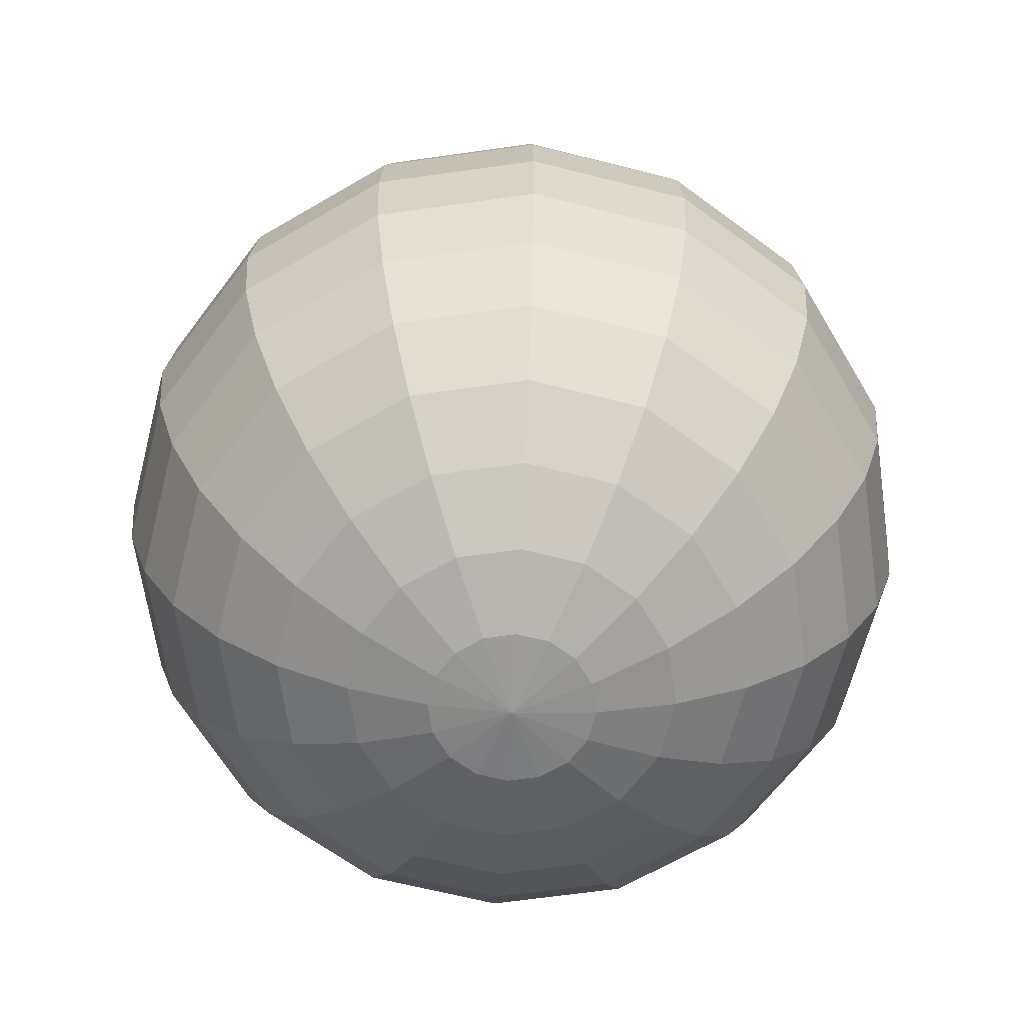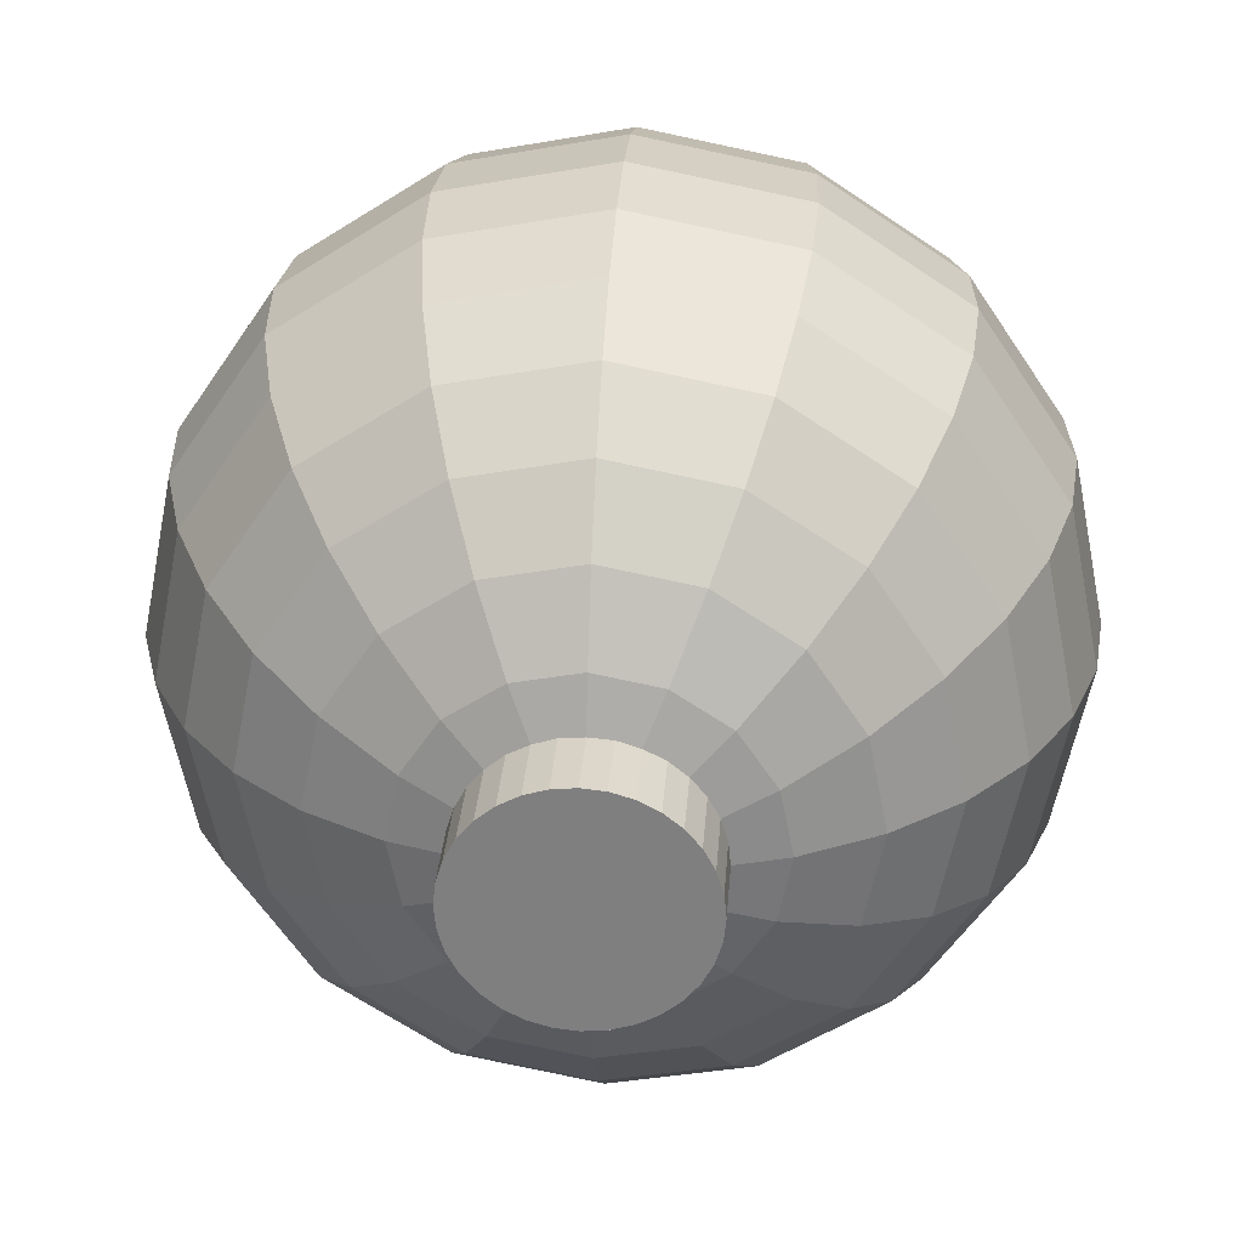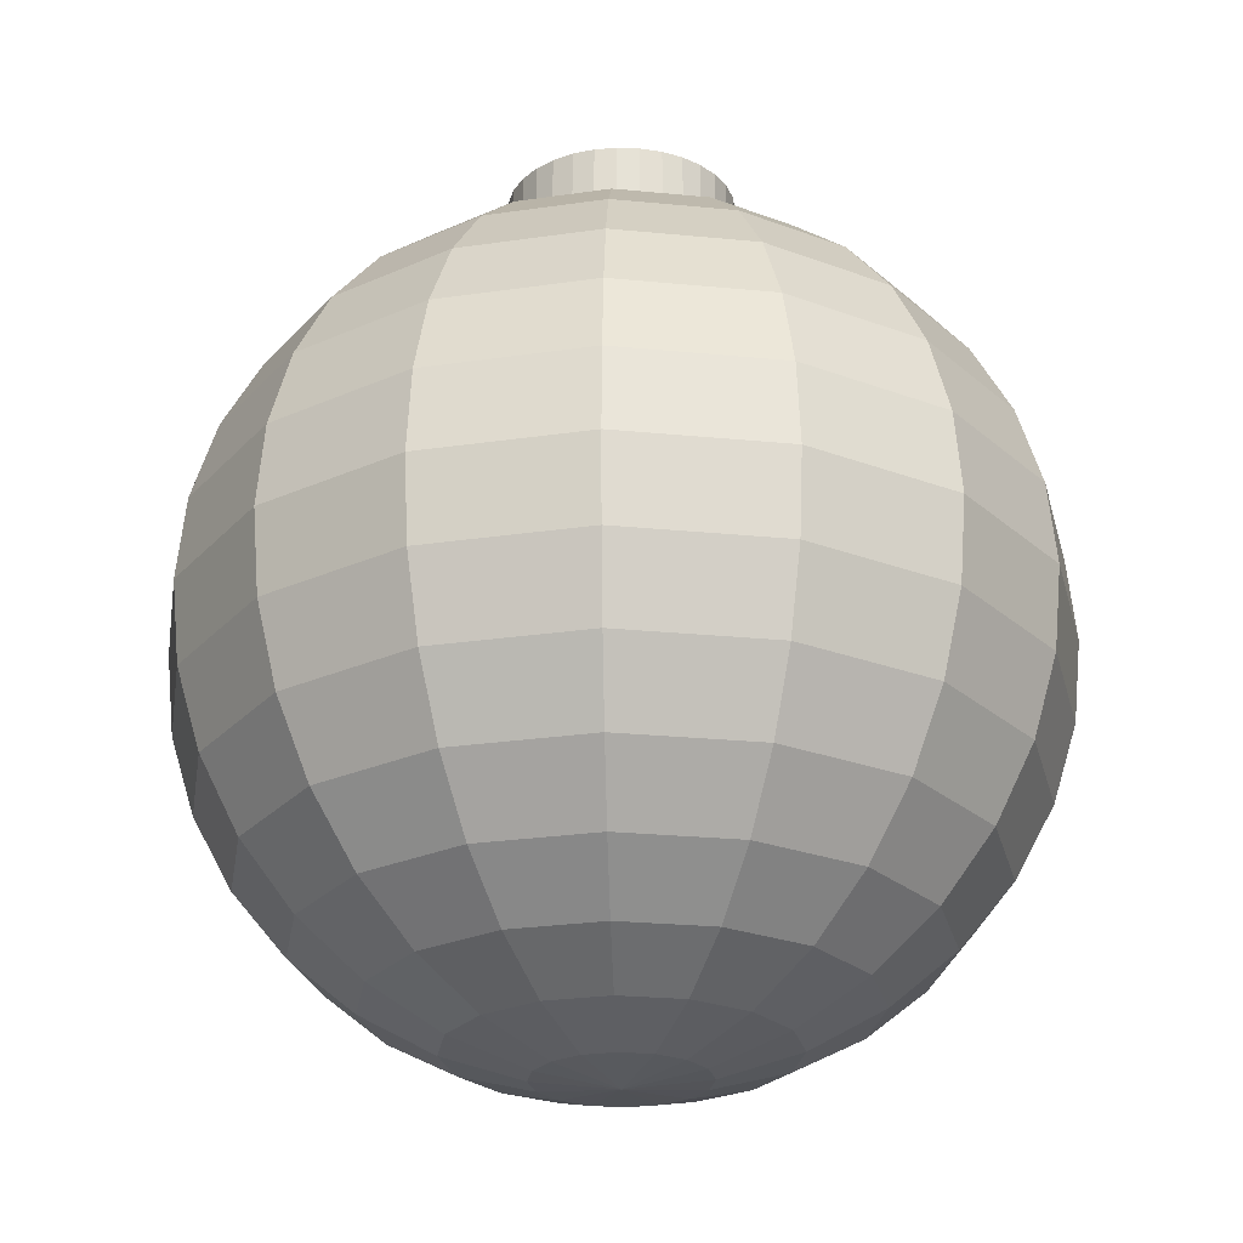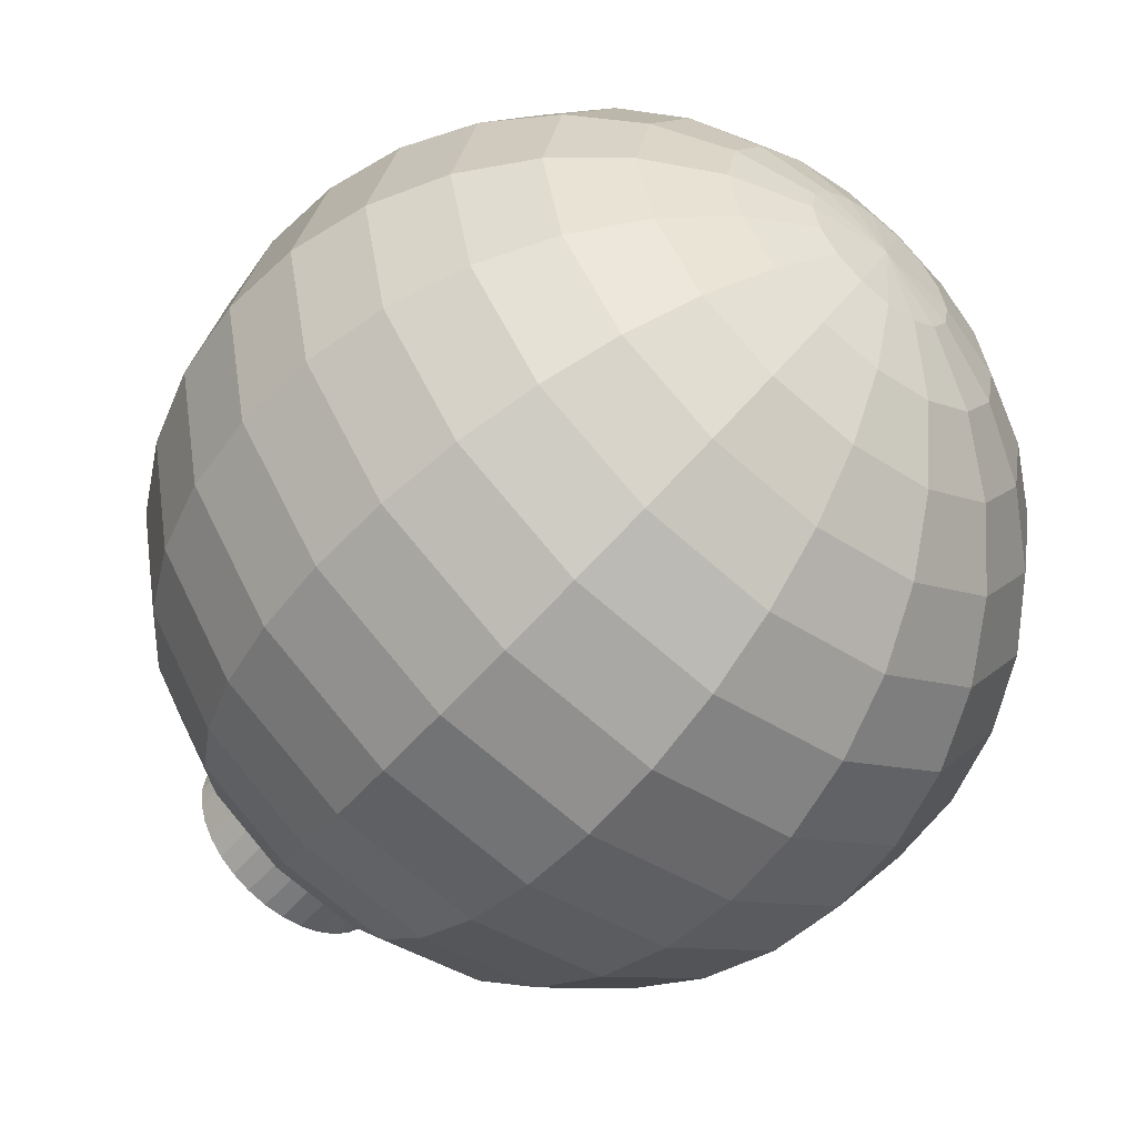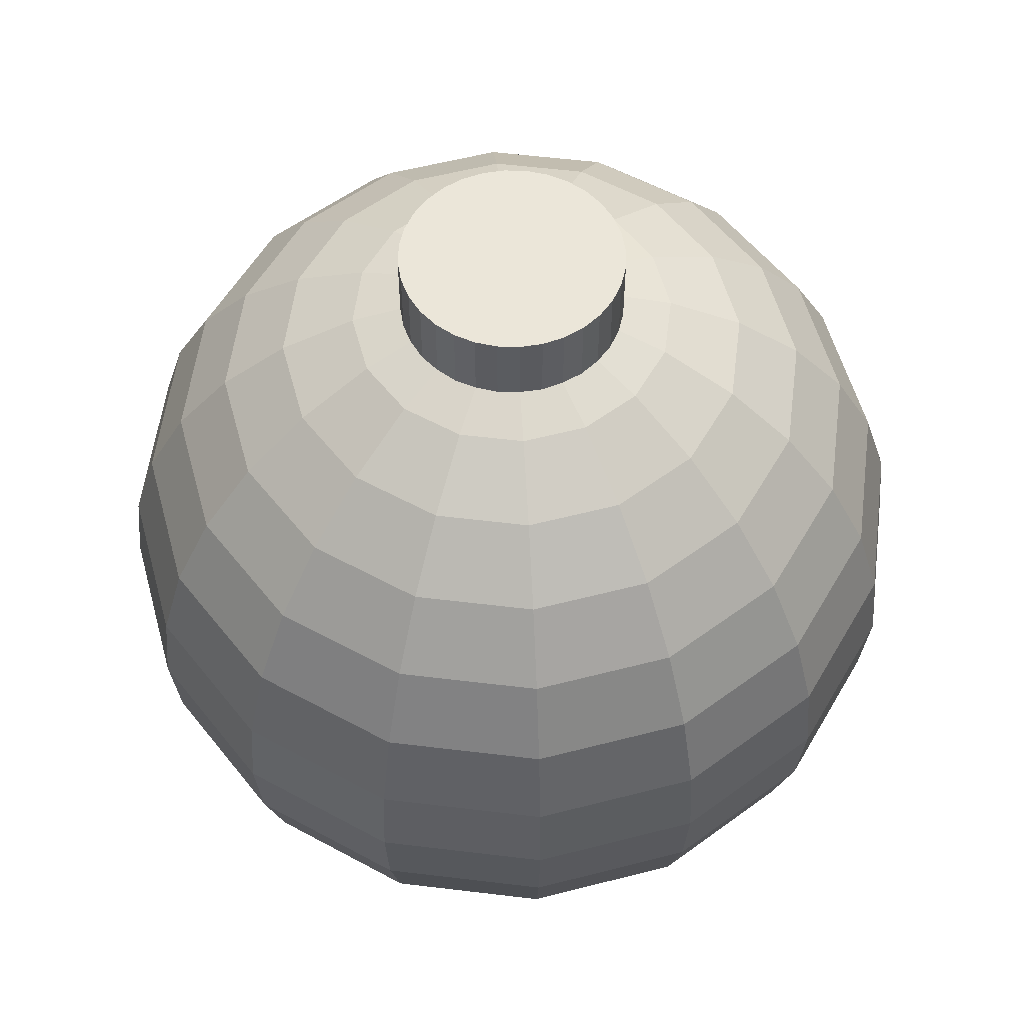
<metadata>
{"format":"obj","ext":"obj","renderer":"f3d","projection":"perspective","resolution":1024,"background":"white","views":[{"elev":-64.3,"azim":19.4,"up":"+Y"},{"elev":29.7,"azim":-175.9,"up":"+Z"},{"elev":-25.2,"azim":69.7,"up":"+Y"},{"elev":-55.0,"azim":-39.5,"up":"+Z"},{"elev":56.0,"azim":86.0,"up":"+Y"}]}
</metadata>
<code>
o 円柱_円柱.001
v 0 1.405 -0.4
v 0 1.695 -0.4
v 0.07804 1.405 -0.3923
v 0.07804 1.695 -0.3923
v 0.1531 1.405 -0.3696
v 0.1531 1.695 -0.3696
v 0.2222 1.405 -0.3326
v 0.2222 1.695 -0.3326
v 0.2828 1.405 -0.2828
v 0.2828 1.695 -0.2828
v 0.3326 1.405 -0.2222
v 0.3326 1.695 -0.2222
v 0.3696 1.405 -0.1531
v 0.3696 1.695 -0.1531
v 0.3923 1.405 -0.07804
v 0.3923 1.695 -0.07804
v 0.4 1.405 -0
v 0.4 1.695 -0
v 0.3923 1.405 0.07804
v 0.3923 1.695 0.07804
v 0.3696 1.405 0.1531
v 0.3696 1.695 0.1531
v 0.3326 1.405 0.2222
v 0.3326 1.695 0.2222
v 0.2828 1.405 0.2828
v 0.2828 1.695 0.2828
v 0.2222 1.405 0.3326
v 0.2222 1.695 0.3326
v 0.1531 1.405 0.3696
v 0.1531 1.695 0.3696
v 0.07804 1.405 0.3923
v 0.07804 1.695 0.3923
v -0 1.405 0.4
v -0 1.695 0.4
v -0.07804 1.405 0.3923
v -0.07804 1.695 0.3923
v -0.1531 1.405 0.3696
v -0.1531 1.695 0.3696
v -0.2222 1.405 0.3326
v -0.2222 1.695 0.3326
v -0.2828 1.405 0.2828
v -0.2828 1.695 0.2828
v -0.3326 1.405 0.2222
v -0.3326 1.695 0.2222
v -0.3696 1.405 0.1531
v -0.3696 1.695 0.1531
v -0.3923 1.405 0.07804
v -0.3923 1.695 0.07804
v -0.4 1.405 -0
v -0.4 1.695 -0
v -0.3923 1.405 -0.07804
v -0.3923 1.695 -0.07804
v -0.3696 1.405 -0.1531
v -0.3696 1.695 -0.1531
v -0.3326 1.405 -0.2222
v -0.3326 1.695 -0.2222
v -0.2828 1.405 -0.2828
v -0.2828 1.695 -0.2828
v -0.2222 1.405 -0.3326
v -0.2222 1.695 -0.3326
v -0.1531 1.405 -0.3696
v -0.1531 1.695 -0.3696
v -0.07804 1.405 -0.3923
v -0.07804 1.695 -0.3923
v 0 1.471 -0.2926
v 0 1.061 -1.061
v 0 0.8334 -1.247
v 0 0.574 -1.386
v 0 0 -1.5
v 0 -0.574 -1.386
v 0 -0.8334 -1.247
v 0 -1.061 -1.061
v 0 -1.247 -0.8334
v 0 -1.386 -0.574
v 0 -1.471 -0.2926
v 0.112 1.471 -0.2704
v 0.2197 1.386 -0.5303
v 0.3189 1.247 -0.7699
v 0.4059 1.061 -0.9799
v 0.4773 0.8334 -1.152
v 0.5303 0.574 -1.28
v 0.563 0.2926 -1.359
v 0.574 0 -1.386
v 0.563 -0.2926 -1.359
v 0.5303 -0.574 -1.28
v 0.4773 -0.8334 -1.152
v 0.4059 -1.061 -0.9799
v 0.3189 -1.247 -0.7699
v 0.2197 -1.386 -0.5303
v 0.112 -1.471 -0.2704
v 0.2069 1.471 -0.2069
v 0.4059 1.386 -0.4059
v 0.5893 1.247 -0.5893
v 0.75 1.061 -0.75
v 0.8819 0.8334 -0.8819
v 0.9799 0.574 -0.9799
v 1.04 0.2926 -1.04
v 1.061 0 -1.061
v 1.04 -0.2926 -1.04
v 0.9799 -0.574 -0.9799
v 0.8819 -0.8334 -0.8819
v 0.75 -1.061 -0.75
v 0.5893 -1.247 -0.5893
v 0.4059 -1.386 -0.4059
v 0.2069 -1.471 -0.2069
v 0.2704 1.471 -0.112
v 0.5303 1.386 -0.2197
v 0.7699 1.247 -0.3189
v 0.9799 1.061 -0.4059
v 1.152 0.8334 -0.4773
v 1.28 0.574 -0.5303
v 1.359 0.2926 -0.563
v 1.386 0 -0.574
v 1.359 -0.2926 -0.563
v 1.28 -0.574 -0.5303
v 1.152 -0.8334 -0.4773
v 0.9799 -1.061 -0.4059
v 0.7699 -1.247 -0.3189
v 0.5303 -1.386 -0.2197
v 0.2704 -1.471 -0.112
v 0.2926 1.471 1e-06
v 0.574 1.386 1e-06
v 0.8334 1.247 1e-06
v 1.061 1.061 1e-06
v 1.247 0.8334 1e-06
v 1.386 0.574 1e-06
v 1.471 0.2926 1e-06
v 1.5 0 1e-06
v 1.471 -0.2926 1e-06
v 1.386 -0.574 1e-06
v 1.247 -0.8334 1e-06
v 1.061 -1.061 1e-06
v 0.8334 -1.247 1e-06
v 0.574 -1.386 1e-06
v 0.2926 -1.471 1e-06
v 0.2704 1.471 0.112
v 0.5303 1.386 0.2197
v 0.7699 1.247 0.3189
v 0.9799 1.061 0.4059
v 1.152 0.8334 0.4773
v 1.28 0.574 0.5303
v 1.359 0.2926 0.563
v 1.386 0 0.574
v 1.359 -0.2926 0.563
v 1.28 -0.574 0.5303
v 1.152 -0.8334 0.4773
v 0.9799 -1.061 0.4059
v 0.7699 -1.247 0.3189
v 0.5303 -1.386 0.2197
v 0.2704 -1.471 0.112
v 0.2069 1.471 0.2069
v 0.4059 1.386 0.4059
v 0.5893 1.247 0.5893
v 0.75 1.061 0.75
v 0.8819 0.8334 0.8819
v 0.9799 0.574 0.9799
v 1.04 0.2926 1.04
v 1.061 0 1.061
v 1.04 -0.2926 1.04
v 0.9799 -0.574 0.9799
v 0.8819 -0.8334 0.8819
v 0.75 -1.061 0.75
v 0.5893 -1.247 0.5893
v 0.4059 -1.386 0.4059
v 0.2069 -1.471 0.2069
v 0.112 1.471 0.2704
v 0.2197 1.386 0.5303
v 0.3189 1.247 0.7699
v 0.4059 1.061 0.9799
v 0.4773 0.8334 1.152
v 0.5303 0.574 1.28
v 0.563 0.2926 1.359
v 0.574 0 1.386
v 0.563 -0.2926 1.359
v 0.5303 -0.574 1.28
v 0.4773 -0.8334 1.152
v 0.4059 -1.061 0.9799
v 0.3189 -1.247 0.7699
v 0.2197 -1.386 0.5303
v 0.112 -1.471 0.2704
v -0 1.471 0.2926
v -0 1.386 0.574
v -0 1.247 0.8334
v -0 1.061 1.061
v -0 0.8334 1.247
v -0 0.574 1.386
v -0 0.2926 1.471
v -0 0 1.5
v -0 -0.2926 1.471
v -0 -0.574 1.386
v -0 -0.8334 1.247
v -0 -1.061 1.061
v -0 -1.247 0.8334
v -0 -1.386 0.574
v -0 -1.471 0.2926
v 0 -1.5 0
v -0.112 1.471 0.2704
v -0.2197 1.386 0.5303
v -0.3189 1.247 0.7699
v -0.4059 1.061 0.9799
v -0.4773 0.8334 1.152
v -0.5303 0.574 1.28
v -0.563 0.2926 1.359
v -0.574 0 1.386
v -0.563 -0.2926 1.359
v -0.5303 -0.574 1.28
v -0.4773 -0.8334 1.152
v -0.4059 -1.061 0.9799
v -0.3189 -1.247 0.7699
v -0.2197 -1.386 0.5303
v -0.112 -1.471 0.2704
v -0.2069 1.471 0.2069
v -0.4059 1.386 0.4059
v -0.5893 1.247 0.5893
v -0.75 1.061 0.75
v -0.8819 0.8334 0.8819
v -0.9799 0.574 0.9799
v -1.04 0.2926 1.04
v -1.061 0 1.061
v -1.04 -0.2926 1.04
v -0.9799 -0.574 0.9799
v -0.8819 -0.8334 0.8819
v -0.75 -1.061 0.75
v -0.5893 -1.247 0.5893
v -0.4059 -1.386 0.4059
v -0.2069 -1.471 0.2069
v -0 1.5 1e-06
v -0.2704 1.471 0.112
v -0.5303 1.386 0.2197
v -0.7699 1.247 0.3189
v -0.9799 1.061 0.4059
v -1.152 0.8334 0.4773
v -1.28 0.574 0.5303
v -1.359 0.2926 0.563
v -1.386 0 0.574
v -1.359 -0.2926 0.563
v -1.28 -0.574 0.5303
v -1.152 -0.8334 0.4773
v -0.9799 -1.061 0.4059
v -0.7699 -1.247 0.3189
v -0.5303 -1.386 0.2197
v -0.2704 -1.471 0.112
v -0.2926 1.471 0
v -0.574 1.386 0
v -0.8334 1.247 0
v -1.061 1.061 -0
v -1.247 0.8334 0
v -1.386 0.574 -0
v -1.471 0.2926 0
v -1.5 0 -0
v -1.471 -0.2926 -0
v -1.386 -0.574 -0
v -1.247 -0.8334 0
v -1.061 -1.061 -0
v -0.8334 -1.247 0
v -0.574 -1.386 0
v -0.2926 -1.471 0
v -0.2704 1.471 -0.112
v -0.5303 1.386 -0.2197
v -0.7699 1.247 -0.3189
v -0.9799 1.061 -0.4059
v -1.152 0.8334 -0.4773
v -1.28 0.574 -0.5303
v -1.359 0.2926 -0.563
v -1.386 0 -0.574
v -1.359 -0.2926 -0.563
v -1.28 -0.574 -0.5303
v -1.152 -0.8334 -0.4773
v -0.9799 -1.061 -0.4059
v -0.7699 -1.247 -0.3189
v -0.5303 -1.386 -0.2197
v -0.2704 -1.471 -0.112
v -0.2069 1.471 -0.2069
v -0.4059 1.386 -0.4059
v -0.5893 1.247 -0.5893
v -0.75 1.061 -0.75
v -0.8819 0.8334 -0.8819
v -0.9799 0.574 -0.9799
v -1.04 0.2926 -1.04
v -1.061 0 -1.061
v -1.04 -0.2926 -1.04
v -0.9799 -0.574 -0.9799
v -0.8819 -0.8334 -0.8819
v -0.75 -1.061 -0.75
v -0.5893 -1.247 -0.5893
v -0.4059 -1.386 -0.4059
v -0.2069 -1.471 -0.2069
v -0.112 1.471 -0.2704
v -0.2197 1.386 -0.5303
v -0.3189 1.247 -0.7699
v -0.4059 1.061 -0.9799
v -0.4773 0.8334 -1.152
v -0.5303 0.574 -1.28
v -0.563 0.2926 -1.359
v -0.574 0 -1.386
v -0.563 -0.2926 -1.359
v -0.5303 -0.574 -1.28
v -0.4773 -0.8334 -1.152
v -0.4059 -1.061 -0.9799
v -0.3189 -1.247 -0.7699
v -0.2197 -1.386 -0.5303
v -0.112 -1.471 -0.2704
v 0 1.386 -0.574
v 0 1.247 -0.8334
v 1e-06 0.2926 -1.471
v 1e-06 -0.2926 -1.471
f 1 2 4 3
f 3 4 6 5
f 5 6 8 7
f 7 8 10 9
f 9 10 12 11
f 11 12 14 13
f 13 14 16 15
f 15 16 18 17
f 17 18 20 19
f 19 20 22 21
f 21 22 24 23
f 23 24 26 25
f 25 26 28 27
f 27 28 30 29
f 29 30 32 31
f 31 32 34 33
f 33 34 36 35
f 35 36 38 37
f 37 38 40 39
f 39 40 42 41
f 41 42 44 43
f 43 44 46 45
f 45 46 48 47
f 47 48 50 49
f 49 50 52 51
f 51 52 54 53
f 53 54 56 55
f 55 56 58 57
f 57 58 60 59
f 59 60 62 61
f 4 2 64 62 60 58 56 54 52 50 48 46 44 42 40 38 36 34 32 30 28 26 24 22 20 18 16 14 12 10 8 6
f 61 62 64 63
f 63 64 2 1
f 65 227 76
f 196 75 90
f 306 69 83 84
f 303 65 76 77
f 70 306 84 85
f 304 303 77 78
f 71 70 85 86
f 66 304 78 79
f 72 71 86 87
f 67 66 79 80
f 73 72 87 88
f 68 67 80 81
f 74 73 88 89
f 305 68 81 82
f 75 74 89 90
f 69 305 82 83
f 90 89 104 105
f 83 82 97 98
f 76 227 91
f 196 90 105
f 84 83 98 99
f 77 76 91 92
f 85 84 99 100
f 78 77 92 93
f 86 85 100 101
f 79 78 93 94
f 87 86 101 102
f 80 79 94 95
f 88 87 102 103
f 81 80 95 96
f 89 88 103 104
f 82 81 96 97
f 94 93 108 109
f 102 101 116 117
f 95 94 109 110
f 103 102 117 118
f 96 95 110 111
f 104 103 118 119
f 97 96 111 112
f 105 104 119 120
f 98 97 112 113
f 91 227 106
f 196 105 120
f 99 98 113 114
f 92 91 106 107
f 100 99 114 115
f 93 92 107 108
f 101 100 115 116
f 113 112 127 128
f 106 227 121
f 196 120 135
f 114 113 128 129
f 107 106 121 122
f 115 114 129 130
f 108 107 122 123
f 116 115 130 131
f 109 108 123 124
f 117 116 131 132
f 110 109 124 125
f 118 117 132 133
f 111 110 125 126
f 119 118 133 134
f 112 111 126 127
f 120 119 134 135
f 132 131 146 147
f 125 124 139 140
f 133 132 147 148
f 126 125 140 141
f 134 133 148 149
f 127 126 141 142
f 135 134 149 150
f 128 127 142 143
f 121 227 136
f 196 135 150
f 129 128 143 144
f 122 121 136 137
f 130 129 144 145
f 123 122 137 138
f 131 130 145 146
f 124 123 138 139
f 136 227 151
f 196 150 165
f 144 143 158 159
f 137 136 151 152
f 145 144 159 160
f 138 137 152 153
f 146 145 160 161
f 139 138 153 154
f 147 146 161 162
f 140 139 154 155
f 148 147 162 163
f 141 140 155 156
f 149 148 163 164
f 142 141 156 157
f 150 149 164 165
f 143 142 157 158
f 155 154 169 170
f 163 162 177 178
f 156 155 170 171
f 164 163 178 179
f 157 156 171 172
f 165 164 179 180
f 158 157 172 173
f 151 227 166
f 196 165 180
f 159 158 173 174
f 152 151 166 167
f 160 159 174 175
f 153 152 167 168
f 161 160 175 176
f 154 153 168 169
f 162 161 176 177
f 174 173 188 189
f 167 166 181 182
f 175 174 189 190
f 168 167 182 183
f 176 175 190 191
f 169 168 183 184
f 177 176 191 192
f 170 169 184 185
f 178 177 192 193
f 171 170 185 186
f 179 178 193 194
f 172 171 186 187
f 180 179 194 195
f 173 172 187 188
f 166 227 181
f 196 180 195
f 193 192 208 209
f 186 185 201 202
f 194 193 209 210
f 187 186 202 203
f 195 194 210 211
f 188 187 203 204
f 181 227 197
f 196 195 211
f 189 188 204 205
f 182 181 197 198
f 190 189 205 206
f 183 182 198 199
f 191 190 206 207
f 184 183 199 200
f 192 191 207 208
f 185 184 200 201
f 206 205 220 221
f 199 198 213 214
f 207 206 221 222
f 200 199 214 215
f 208 207 222 223
f 201 200 215 216
f 209 208 223 224
f 202 201 216 217
f 210 209 224 225
f 203 202 217 218
f 211 210 225 226
f 204 203 218 219
f 197 227 212
f 196 211 226
f 205 204 219 220
f 198 197 212 213
f 225 224 240 241
f 218 217 233 234
f 226 225 241 242
f 219 218 234 235
f 212 227 228
f 196 226 242
f 220 219 235 236
f 213 212 228 229
f 221 220 236 237
f 214 213 229 230
f 222 221 237 238
f 215 214 230 231
f 223 222 238 239
f 216 215 231 232
f 224 223 239 240
f 217 216 232 233
f 230 229 244 245
f 238 237 252 253
f 231 230 245 246
f 239 238 253 254
f 232 231 246 247
f 240 239 254 255
f 233 232 247 248
f 241 240 255 256
f 234 233 248 249
f 242 241 256 257
f 235 234 249 250
f 228 227 243
f 196 242 257
f 236 235 250 251
f 229 228 243 244
f 237 236 251 252
f 249 248 263 264
f 257 256 271 272
f 250 249 264 265
f 243 227 258
f 196 257 272
f 251 250 265 266
f 244 243 258 259
f 252 251 266 267
f 245 244 259 260
f 253 252 267 268
f 246 245 260 261
f 254 253 268 269
f 247 246 261 262
f 255 254 269 270
f 248 247 262 263
f 256 255 270 271
f 268 267 282 283
f 261 260 275 276
f 269 268 283 284
f 262 261 276 277
f 270 269 284 285
f 263 262 277 278
f 271 270 285 286
f 264 263 278 279
f 272 271 286 287
f 265 264 279 280
f 258 227 273
f 196 272 287
f 266 265 280 281
f 259 258 273 274
f 267 266 281 282
f 260 259 274 275
f 287 286 301 302
f 280 279 294 295
f 273 227 288
f 196 287 302
f 281 280 295 296
f 274 273 288 289
f 282 281 296 297
f 275 274 289 290
f 283 282 297 298
f 276 275 290 291
f 284 283 298 299
f 277 276 291 292
f 285 284 299 300
f 278 277 292 293
f 286 285 300 301
f 279 278 293 294
f 291 290 304 66
f 299 298 71 72
f 292 291 66 67
f 300 299 72 73
f 293 292 67 68
f 301 300 73 74
f 294 293 68 305
f 302 301 74 75
f 295 294 305 69
f 288 227 65
f 196 302 75
f 296 295 69 306
f 289 288 65 303
f 297 296 306 70
f 290 289 303 304
f 298 297 70 71

</code>
